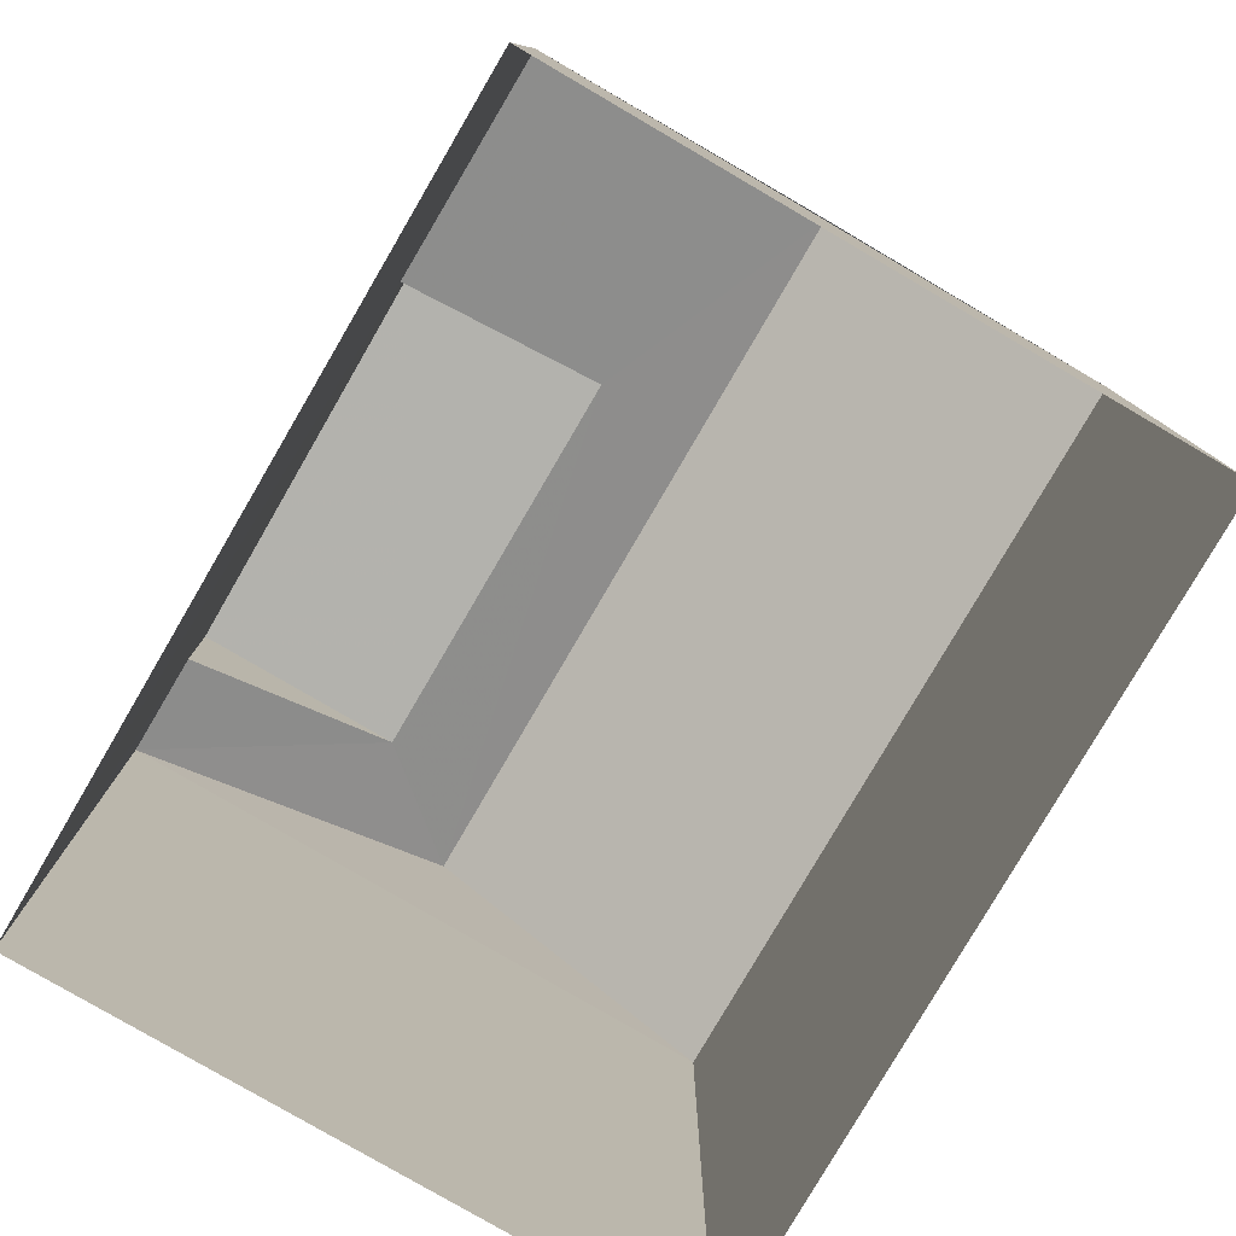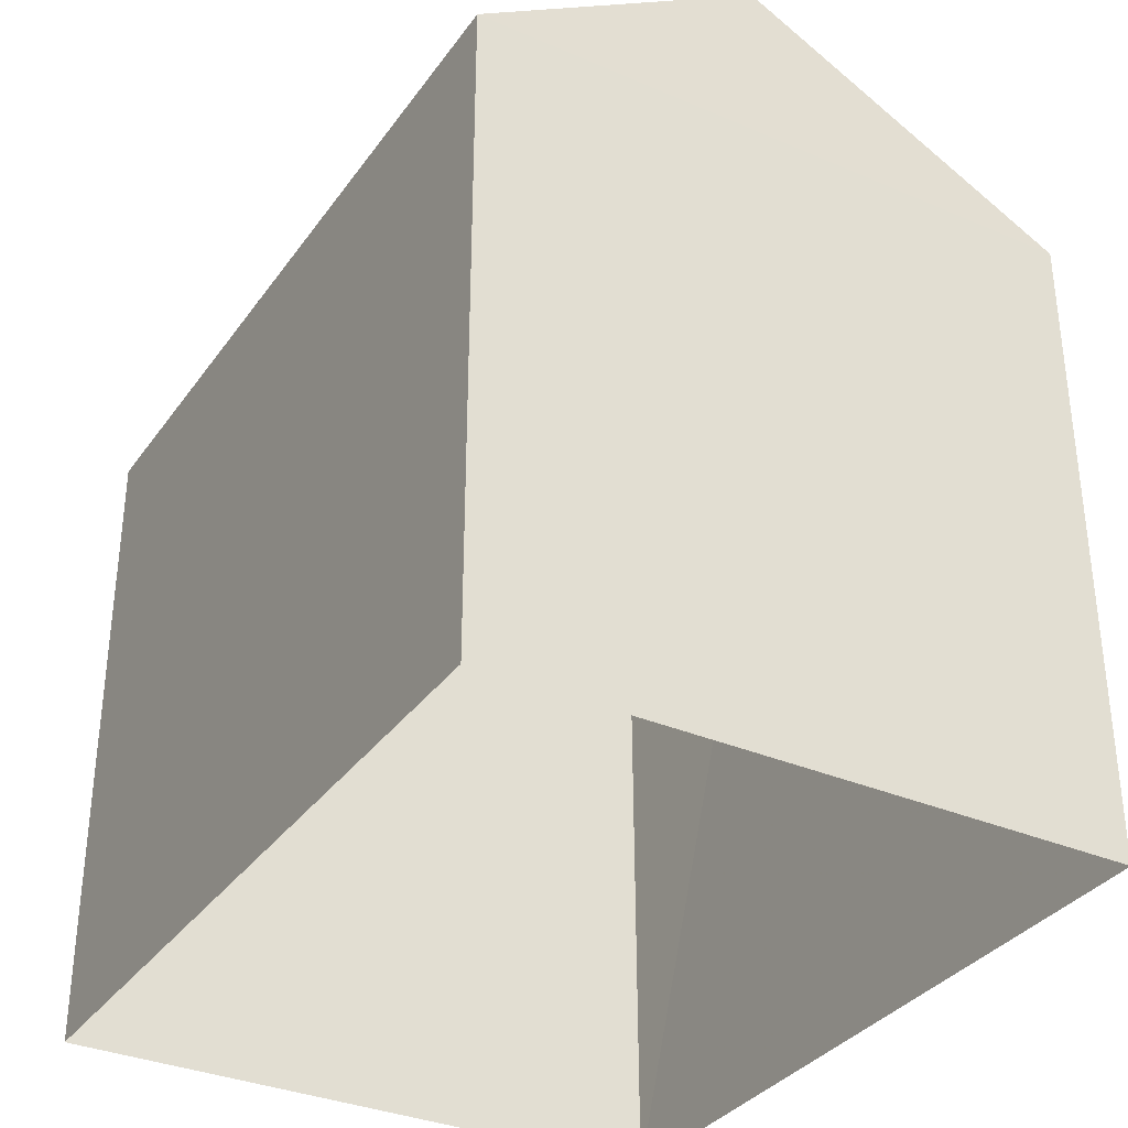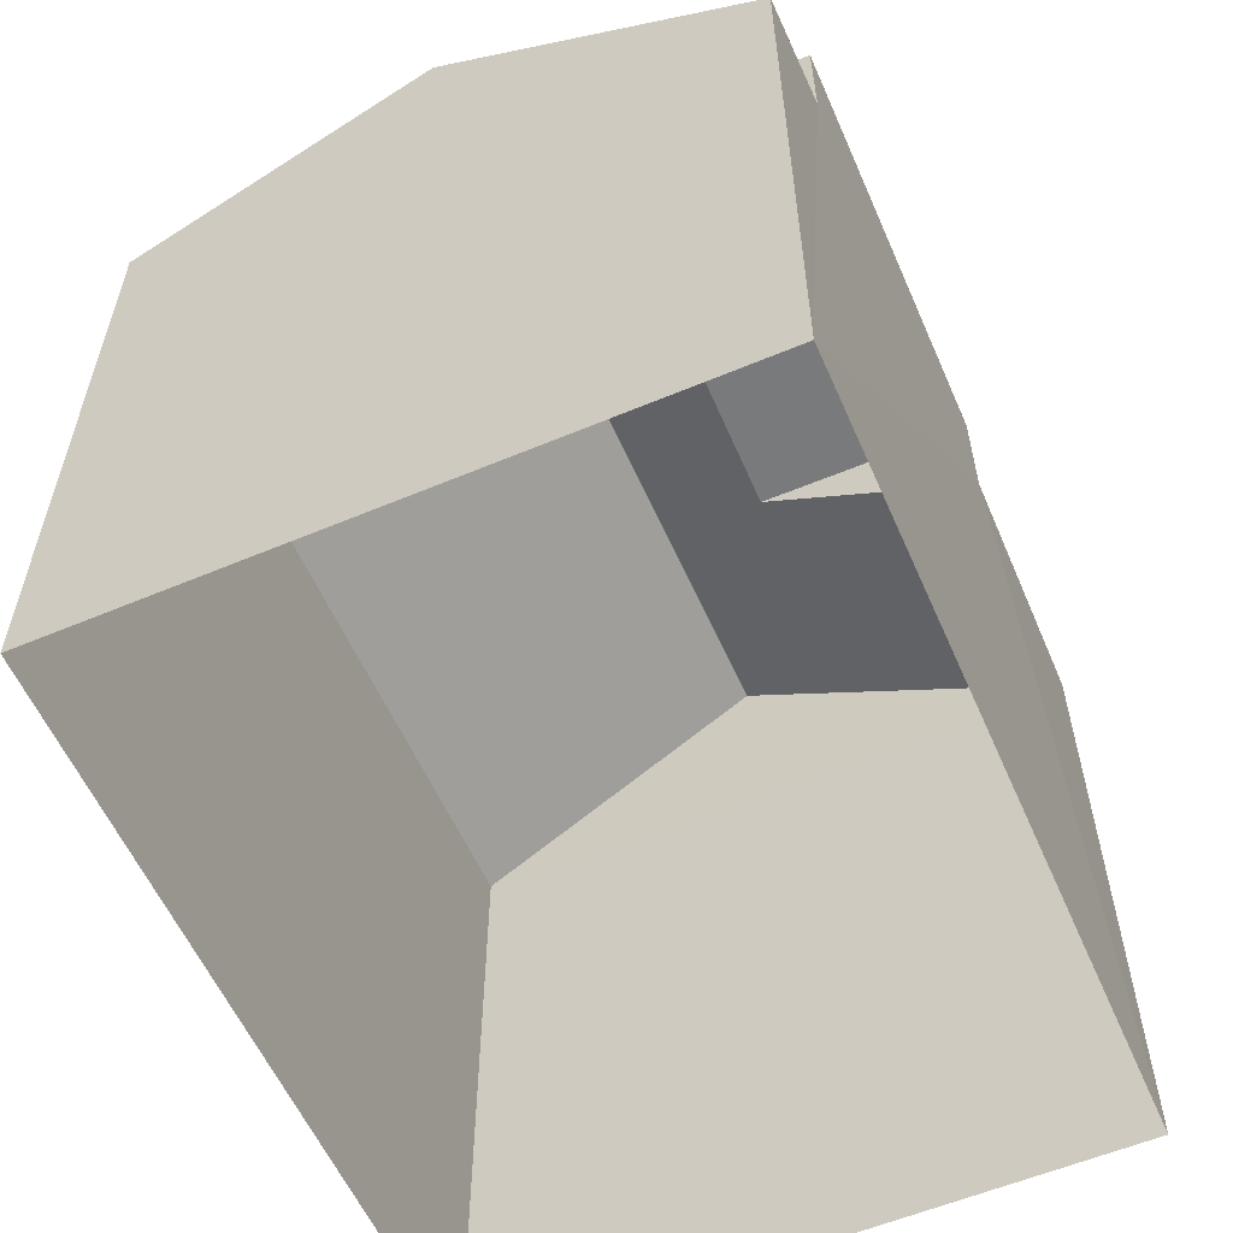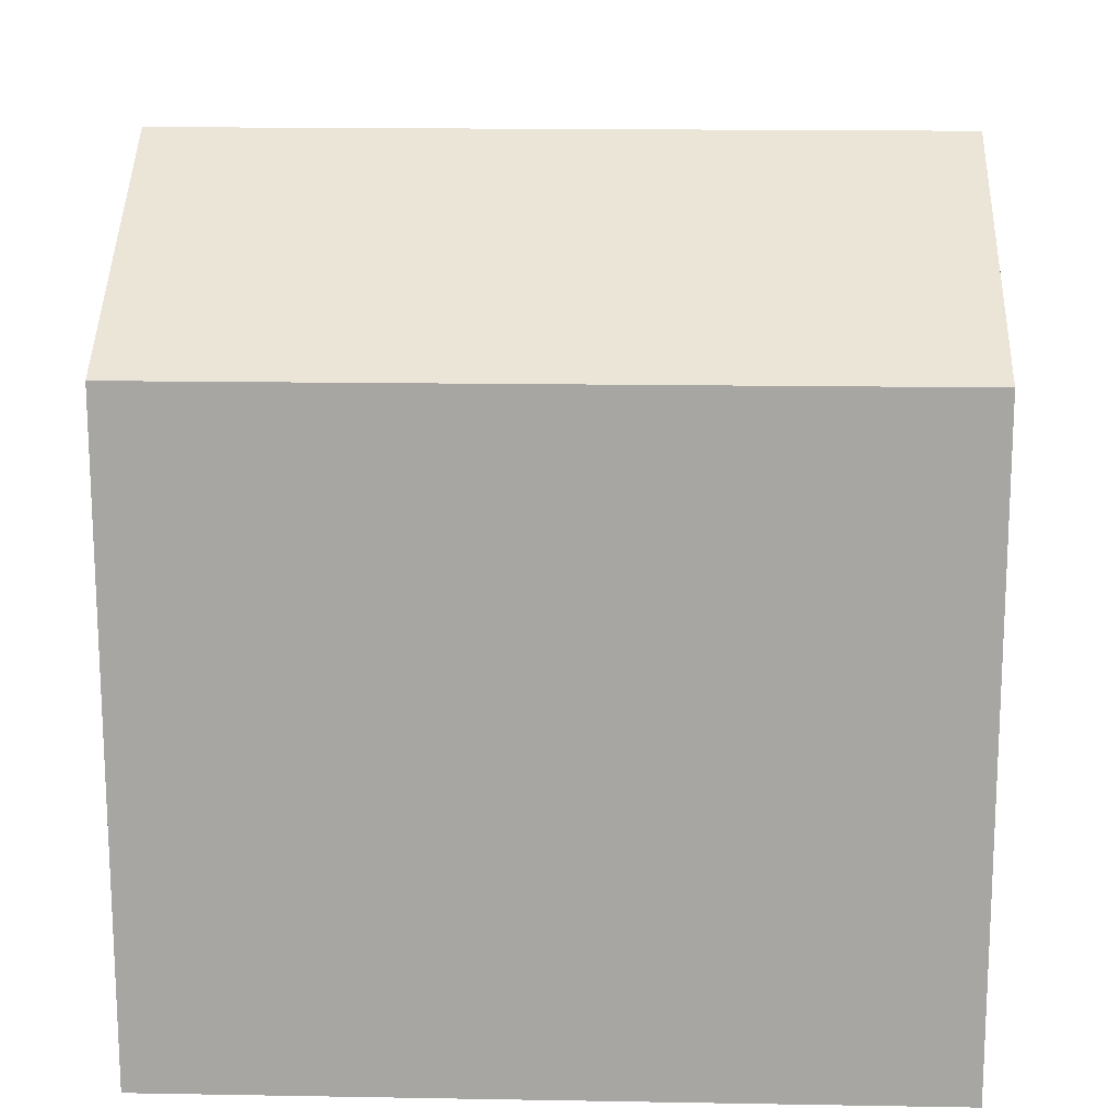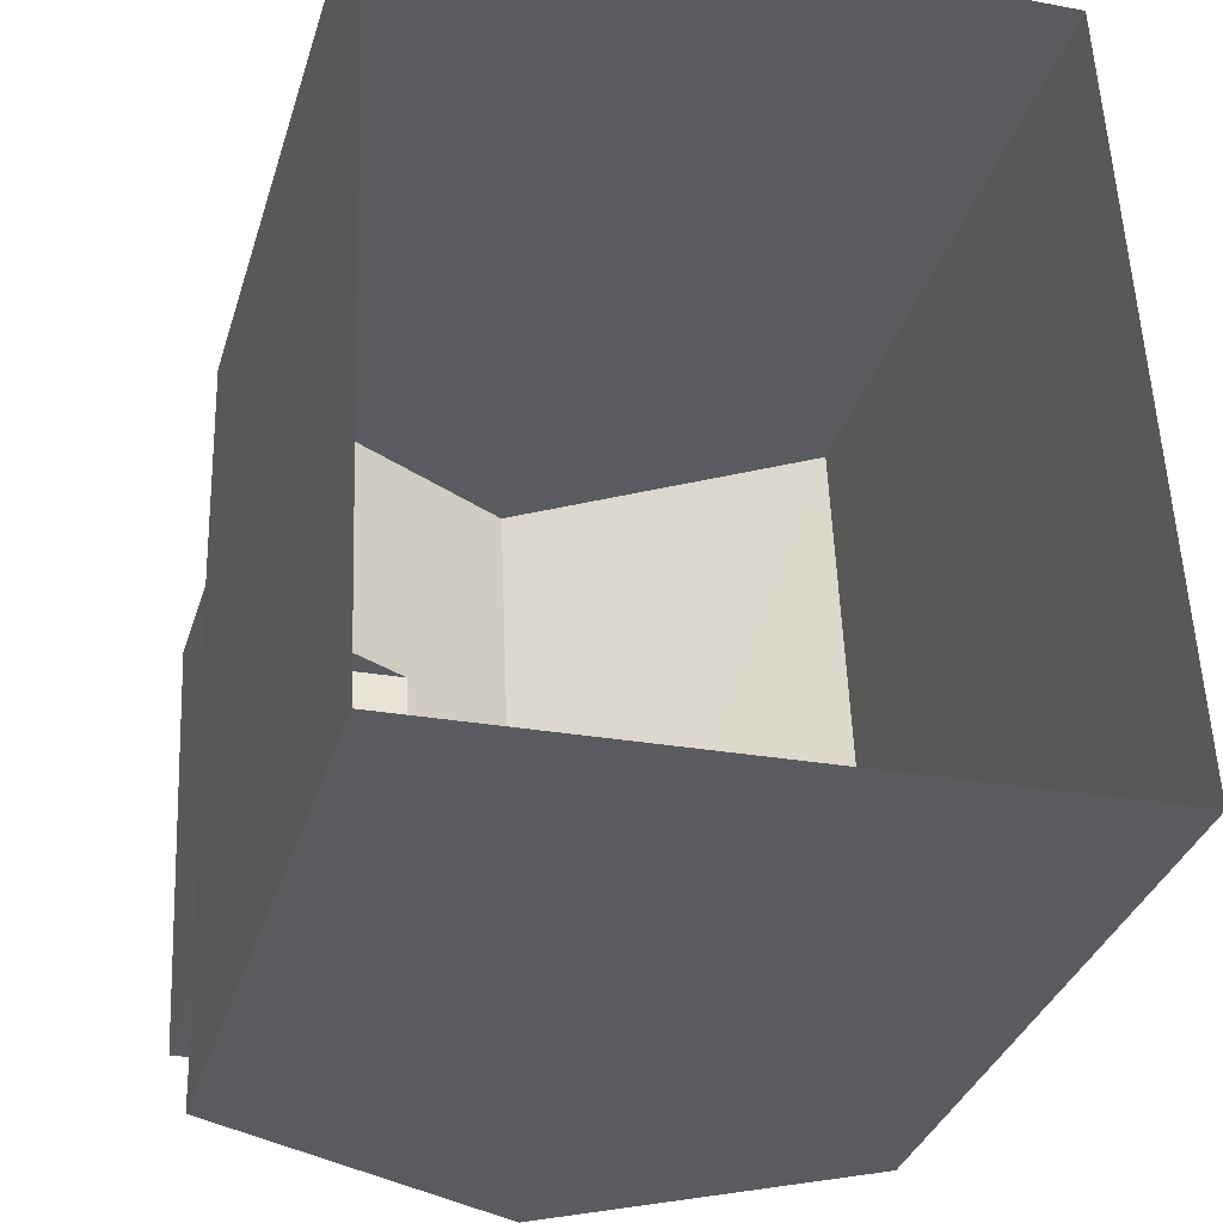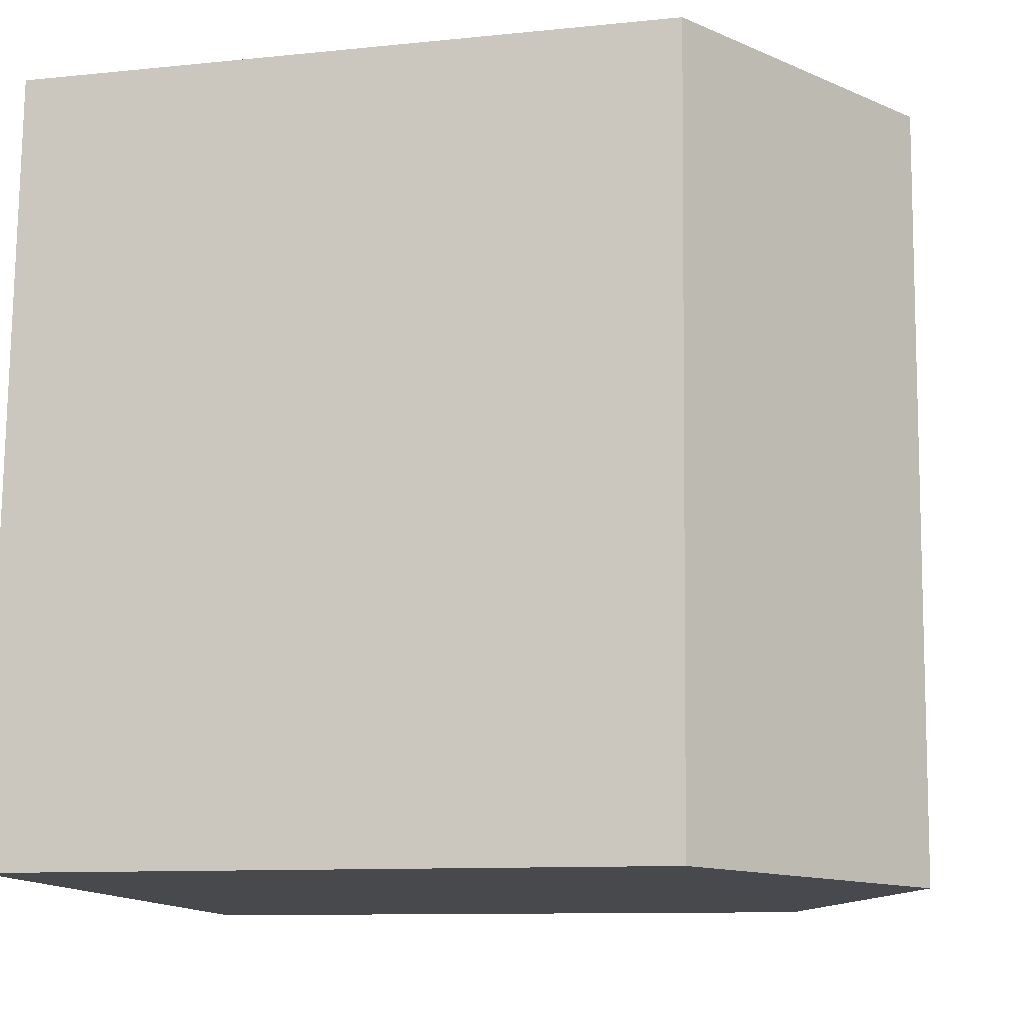
<metadata>
{"format":"obj","ext":"obj","renderer":"f3d","projection":"perspective","resolution":1024,"background":"white","views":[{"elev":-79.4,"azim":147.4,"up":"+Z"},{"elev":-33.8,"azim":-32.4,"up":"+Z"},{"elev":-57.9,"azim":21.2,"up":"+Z"},{"elev":15.5,"azim":-90.4,"up":"+Z"},{"elev":-33.9,"azim":163.8,"up":"+Y"},{"elev":-10.3,"azim":-75.4,"up":"+Y"}]}
</metadata>
<code>
v -3.728e+05 -1.036e+05 31.9
v -3.727e+05 -1.036e+05 31.89
v -3.727e+05 -1.036e+05 31.89
v -3.727e+05 -1.036e+05 31.9
v -3.727e+05 -1.036e+05 39.34
v -3.727e+05 -1.036e+05 39.34
v -3.727e+05 -1.036e+05 40.66
v -3.727e+05 -1.036e+05 39.34
v -3.727e+05 -1.036e+05 39.34
v -3.727e+05 -1.036e+05 40.66
v -3.727e+05 -1.036e+05 41.36
v -3.727e+05 -1.036e+05 41.36
v -3.727e+05 -1.036e+05 40.66
v -3.727e+05 -1.036e+05 40.66
v -3.727e+05 -1.036e+05 39.34
v -3.728e+05 -1.036e+05 39.34
f 1 2 3
f 4 1 3
f 5 6 7
f 8 9 10
f 7 10 11
f 5 7 11
f 10 9 12
f 11 10 12
f 7 13 14
f 10 7 14
f 15 16 11
f 12 15 11
f 7 6 13
f 1 4 16
f 16 5 11
f 16 4 5
f 16 2 1
f 16 15 2
f 14 13 8
f 9 8 3
f 6 5 4
f 8 13 6
f 3 8 4
f 8 6 4
f 9 3 15
f 9 15 12
f 3 2 15
f 8 10 14

</code>
